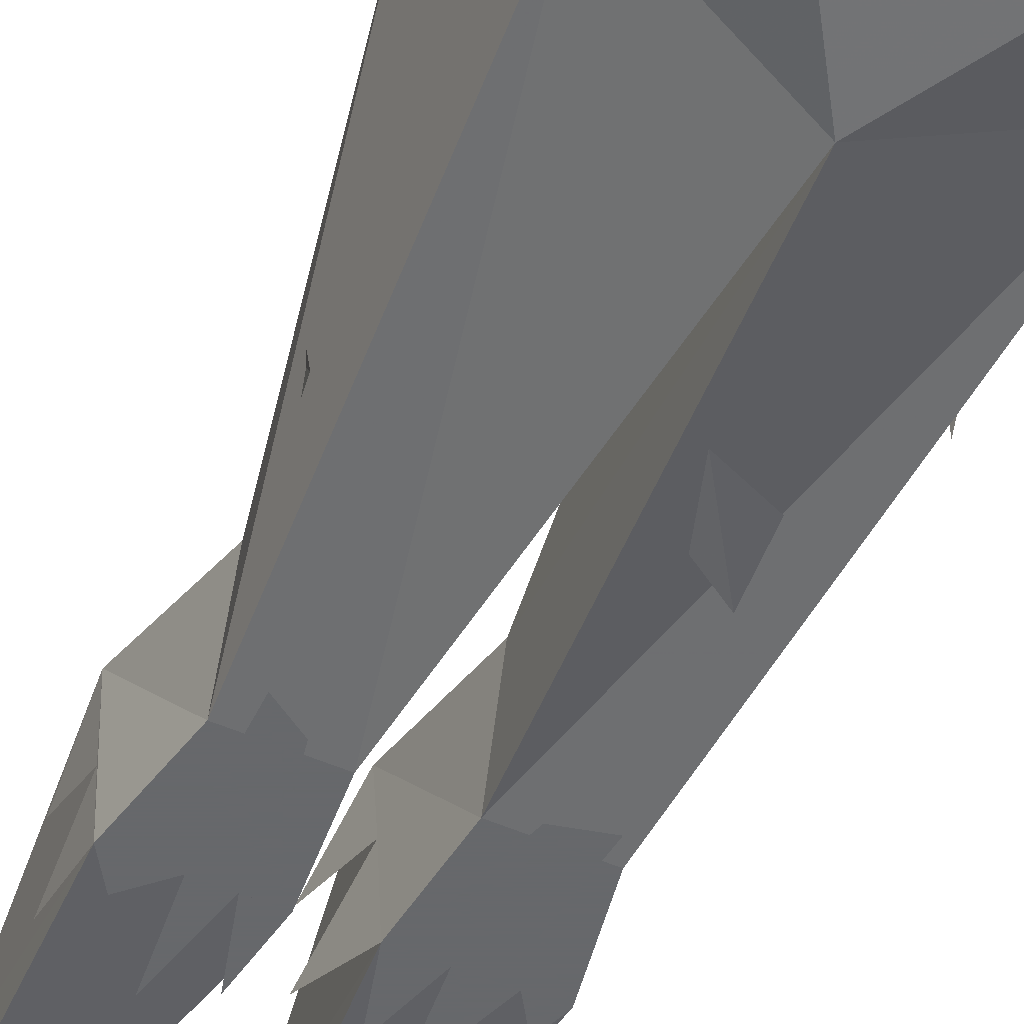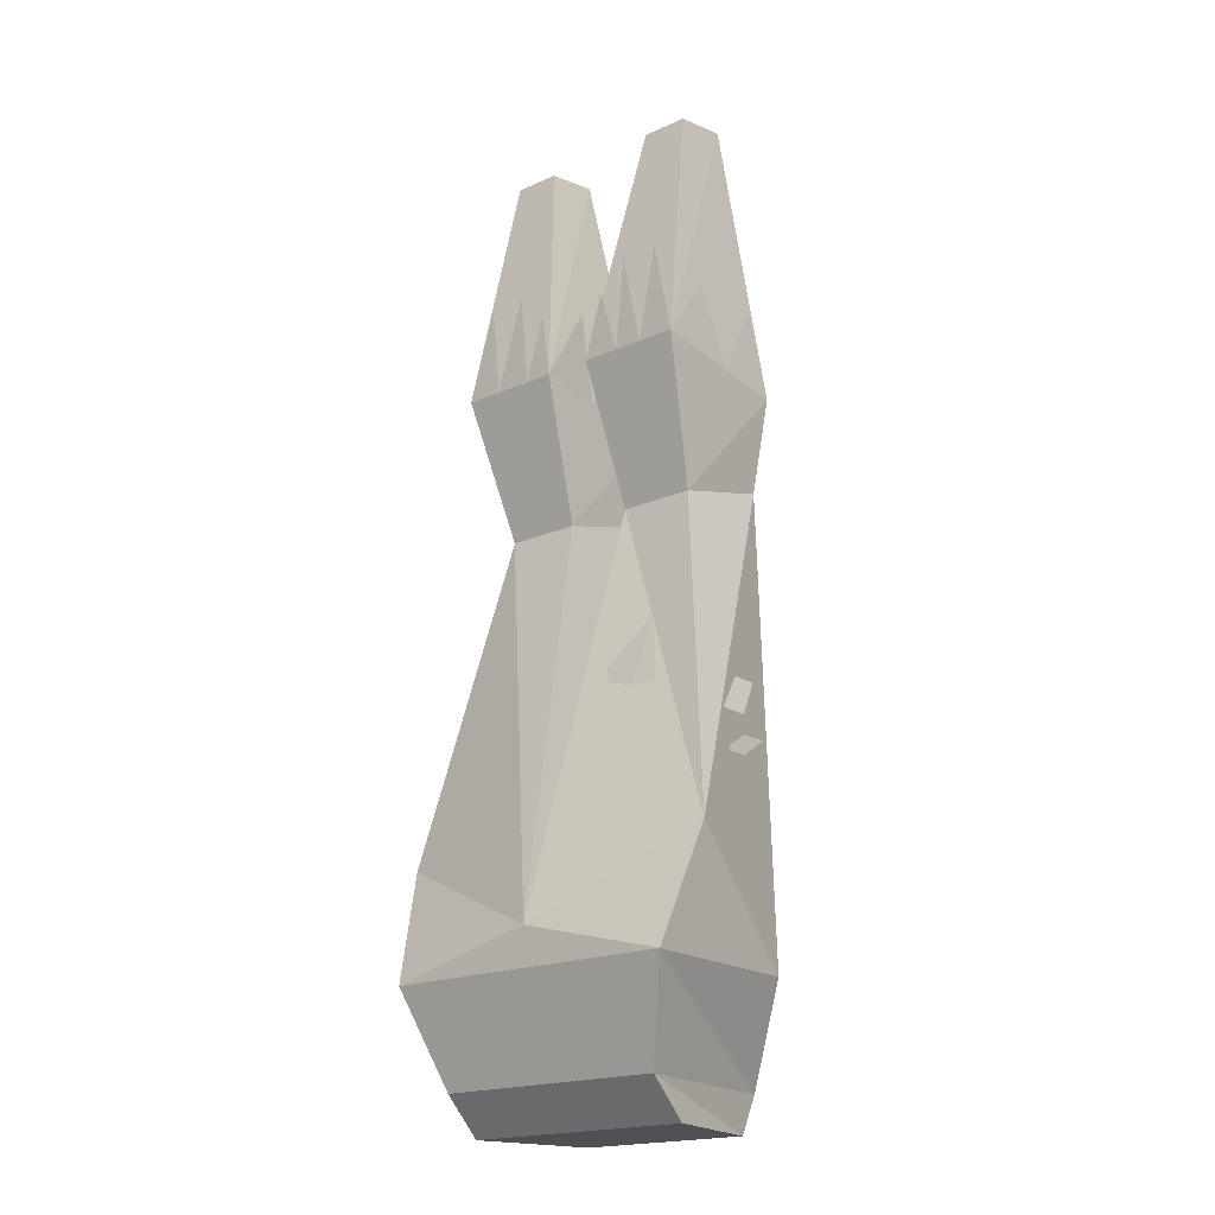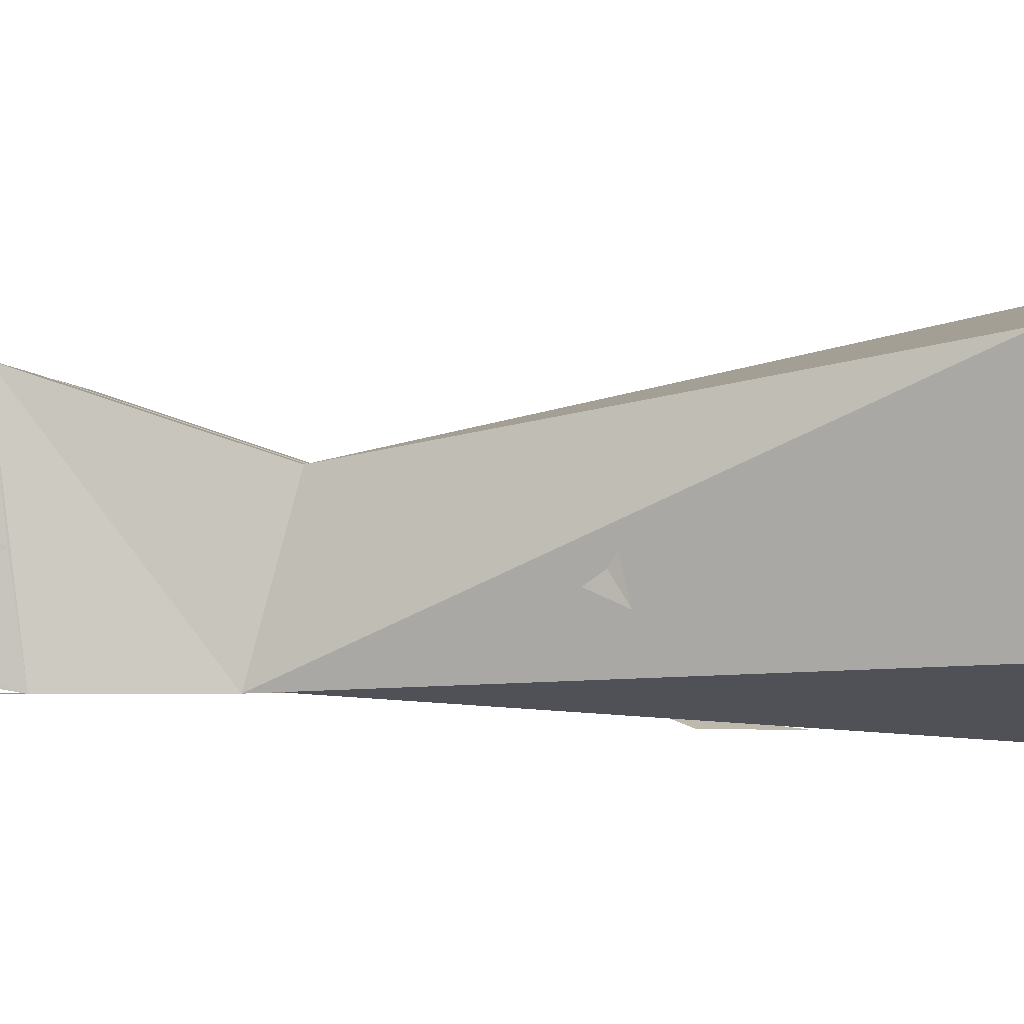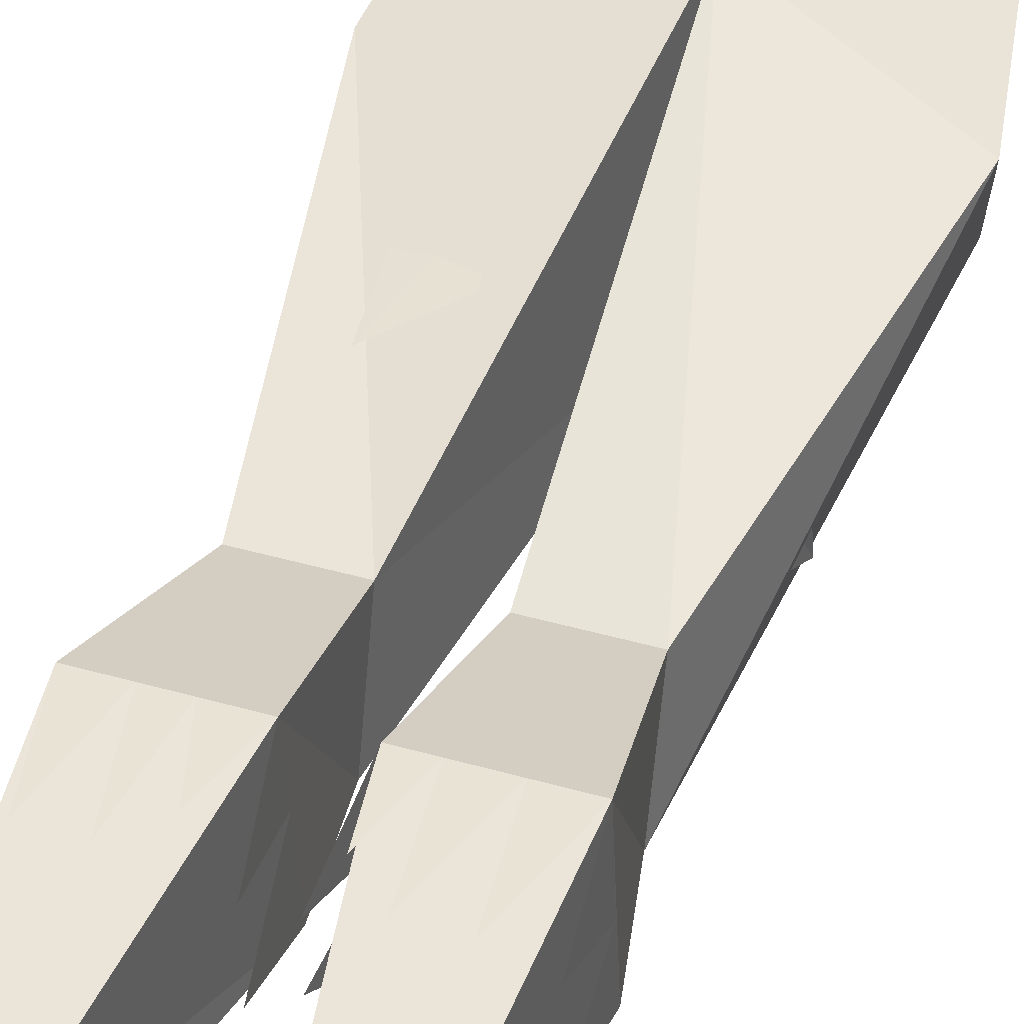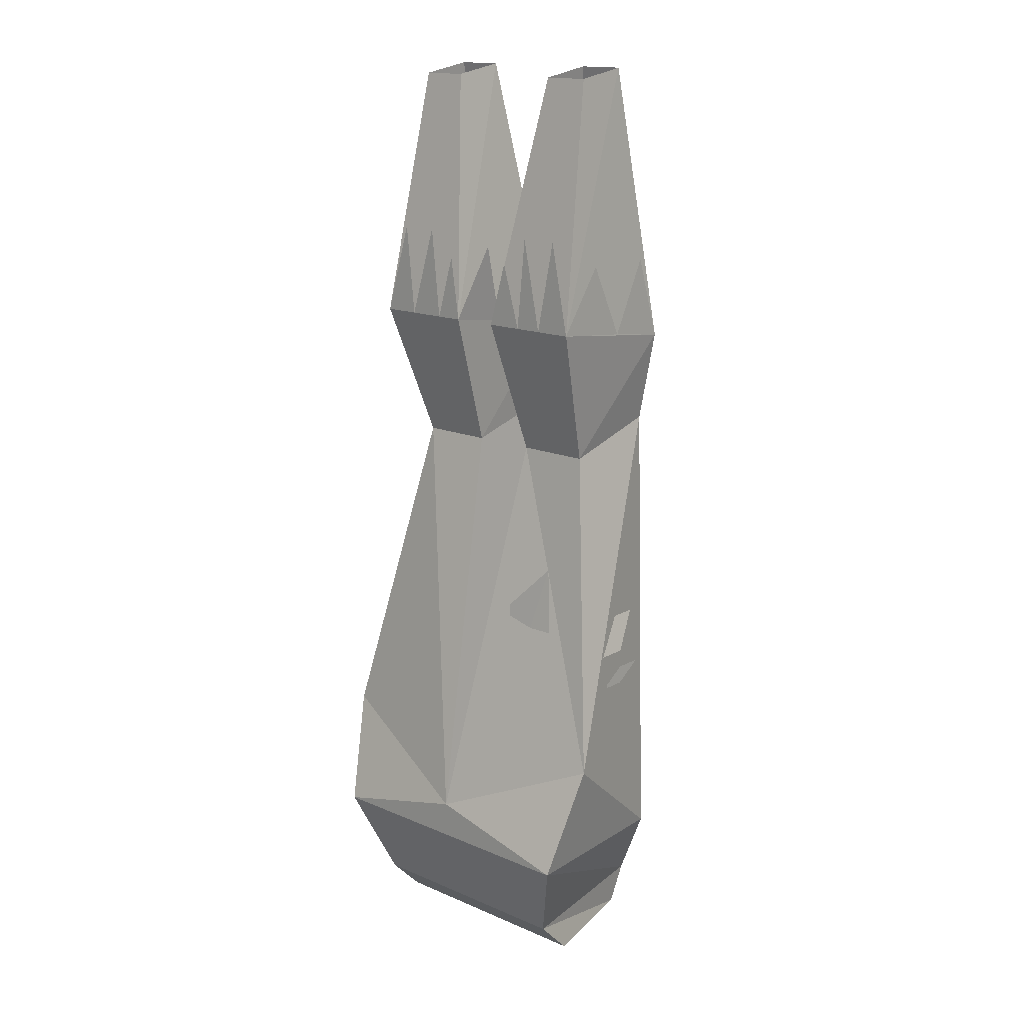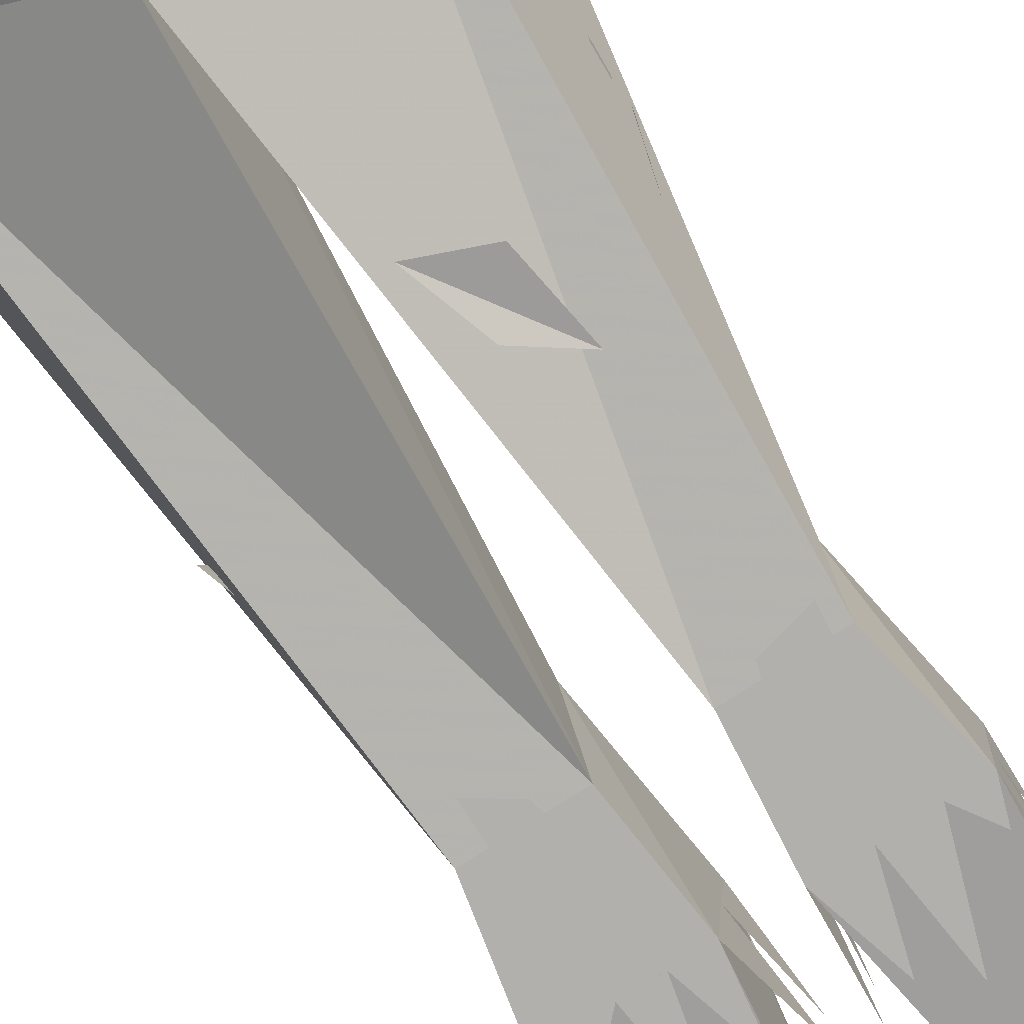
<metadata>
{"format":"obj","ext":"obj","renderer":"f3d","projection":"perspective","resolution":1024,"background":"white","views":[{"elev":-52.3,"azim":-25.5,"up":"+Z"},{"elev":-19.1,"azim":40.0,"up":"+Y"},{"elev":-1.6,"azim":-84.6,"up":"+Z"},{"elev":42.0,"azim":-161.0,"up":"+Z"},{"elev":16.1,"azim":41.4,"up":"+Y"},{"elev":-78.6,"azim":32.6,"up":"+Z"}]}
</metadata>
<code>
v 0.02344 -0.3672 -0.0625
v 0.03906 -0.3125 -0.0625
v 0.05469 -0.3672 -0.0625
v 0.0625 -0.2969 -0.0625
v 0.08594 -0.3672 -0.0625
v 0.1016 -0.3438 -0.0625
v 0.1094 -0.3672 -0.0625
v 0.1094 -0.2969 -0.03906
v 0.1094 -0.3594 -0.007812
v 0.1094 -0.2969 0.02344
v 0.1094 -0.3516 0.0625
v 0.09375 -0.2734 0.0625
v 0.07812 -0.3516 0.0625
v 0.0625 -0.2734 0.0625
v 0.05469 -0.3516 0.0625
v 0.03906 -0.2969 0.0625
v 0.02344 -0.3516 0.0625
v 0.01562 -0.2891 0.03125
v 0.02344 -0.3594 0.007812
v 0.01562 -0.2891 -0.02344
v -0.03906 -0.3672 -0.0625
v -0.02344 -0.3125 -0.0625
v -0.01562 -0.3672 -0.0625
v -0.0625 -0.3672 -0.0625
v -0.05469 -0.2969 -0.0625
v -0.1016 -0.3672 -0.0625
v -0.08594 -0.3438 -0.0625
v -0.1016 -0.3594 -0.007812
v -0.1016 -0.2969 -0.03906
v -0.1016 -0.3516 0.0625
v -0.1016 -0.2969 0.02344
v -0.07031 -0.3516 0.0625
v -0.07812 -0.2734 0.0625
v -0.03906 -0.3516 0.0625
v -0.04688 -0.2734 0.0625
v -0.01562 -0.3516 0.0625
v -0.02344 -0.2969 0.0625
v -0.01562 -0.3594 0.007812
v -0.007812 -0.2891 0.03125
v -0.007812 -0.2891 -0.007812
v 0.07031 -0.9453 -0.0625
v 0.09375 -0.9453 0.03906
v -0.1016 -0.9453 0.03906
v -0.07812 -0.9453 -0.0625
v -0.07812 -0.9141 -0.07812
v 0.07031 -0.9141 -0.07812
v 0.09375 -0.9141 0.07031
v -0.1016 -0.9141 0.07031
v -0.125 -0.8359 0.1016
v -0.1172 -0.8359 -0.04688
v 0 -0.7969 -0.08594
v 0.1172 -0.8359 -0.04688
v 0.125 -0.8359 0.1016
v 0 -0.8047 0.1016
v -0.1406 -0.7422 0.07031
v -0.08594 -0.4453 -0.0625
v -0.02344 -0.4453 -0.0625
v 0.03125 -0.4688 0.02344
v 0.03125 -0.4453 -0.0625
v 0.09375 -0.4453 -0.0625
v 0.1406 -0.7422 0.07031
v 0.09375 -0.4688 0.02344
v 0.09375 -0.1406 0.02344
v 0.05469 -0.1406 0.02344
v 0.09375 -0.1328 -0.02344
v 0.05469 -0.1328 -0.02344
v -0.04688 -0.1328 -0.02344
v -0.08594 -0.1328 -0.02344
v -0.08594 -0.1406 0.02344
v -0.04688 -0.1406 0.02344
v -0.02344 -0.4688 0.02344
v -0.08594 -0.4688 0.02344
v 0.04688 -0.6875 0.0625
v 0.08594 -0.6562 0.05469
v 0.07812 -0.5703 0.04688
v 0.03906 -0.6094 0.05469
v 0.02344 -0.6562 -0.07812
v 0.03906 -0.6094 -0.07812
v 0.07031 -0.5859 -0.07031
v 0.0625 -0.6406 -0.07812
v 0.1172 -0.6172 -0.02344
v 0.1172 -0.6172 0
v 0.125 -0.6484 0.03906
v 0.125 -0.6484 0
v 0.125 -0.6641 -0.02344
v 0.125 -0.6641 0
v 0.125 -0.6797 0.02344
v 0.125 -0.6797 0
v -0.0625 -0.5781 0.04688
v -0.03906 -0.6016 0.04688
v -0.04688 -0.5391 0.03906
v -0.07031 -0.5391 0.03906
v -0.1016 -0.5547 0.03125
v -0.09375 -0.5234 0
v -0.1094 -0.5938 -0.03125
v -0.1094 -0.5859 0
v -0.08594 -0.2578 -0.03906
v -0.03906 -0.2578 -0.03906
v -0.02344 -0.2969 -0.04688
v -0.05469 -0.2812 -0.03906
v -0.07031 -0.3047 -0.04688
v -0.04688 -0.3047 -0.04688
v -0.02344 -0.3203 -0.04688
v -0.04688 -0.3203 -0.04688
v -0.03125 -0.3828 -0.0625
v -0.04688 -0.4531 -0.0625
v -0.07031 -0.4688 -0.0625
v -0.07031 -0.4141 -0.0625
v 0.03906 -0.3984 -0.0625
v 0.07812 -0.3828 -0.0625
v 0.08594 -0.4609 -0.0625
v 0.05469 -0.4531 -0.0625
f 1 2 3
f 3 4 5
f 5 6 7
f 7 8 9
f 9 10 11
f 11 12 13
f 13 14 15
f 15 16 17
f 17 18 19
f 19 20 1
f 21 22 23
f 24 25 21
f 26 27 24
f 28 29 26
f 30 31 28
f 32 33 30
f 34 35 32
f 36 37 34
f 38 39 36
f 23 40 38
f 45 48 49
f 45 49 50
f 45 50 51
f 45 51 46
f 46 51 52
f 46 52 53
f 46 53 47
f 47 53 48
f 48 53 49
f 49 53 54
f 49 54 55
f 49 55 50
f 50 55 56
f 50 56 57
f 50 57 51
f 51 57 54
f 51 54 58
f 51 58 59
f 51 59 52
f 52 59 60
f 52 60 61
f 52 61 53
f 53 61 54
f 54 61 58
f 58 61 62
f 58 62 17
f 58 17 59
f 59 17 1
f 59 1 7
f 59 7 60
f 60 7 62
f 60 62 61
f 11 17 62
f 11 62 7
f 23 36 71
f 23 71 57
f 23 57 56
f 23 56 26
f 26 56 30
f 30 56 72
f 30 72 71
f 30 71 36
f 55 72 56
f 72 55 54
f 72 54 71
f 71 54 57
f 41 42 43
f 41 43 44
f 41 44 45
f 41 45 46
f 41 46 47
f 41 47 42
f 42 47 48
f 42 48 43
f 43 48 44
f 44 48 45
f 11 63 64
f 11 64 17
f 11 7 65
f 11 65 63
f 65 7 1
f 65 1 66
f 66 1 64
f 64 1 17
f 67 23 26
f 67 26 68
f 68 26 69
f 69 26 30
f 69 30 36
f 69 36 70
f 70 36 67
f 67 36 23
f 73 74 75
f 73 75 76
f 77 78 79
f 77 79 80
f 81 82 83
f 81 83 84
f 85 86 87
f 85 87 88
f 89 90 91
f 89 91 92
f 93 94 95
f 93 95 96
f 105 106 107
f 105 107 108
f 109 110 111
f 109 111 112
f 97 98 99
f 97 99 100
f 101 102 103
f 101 103 104

</code>
